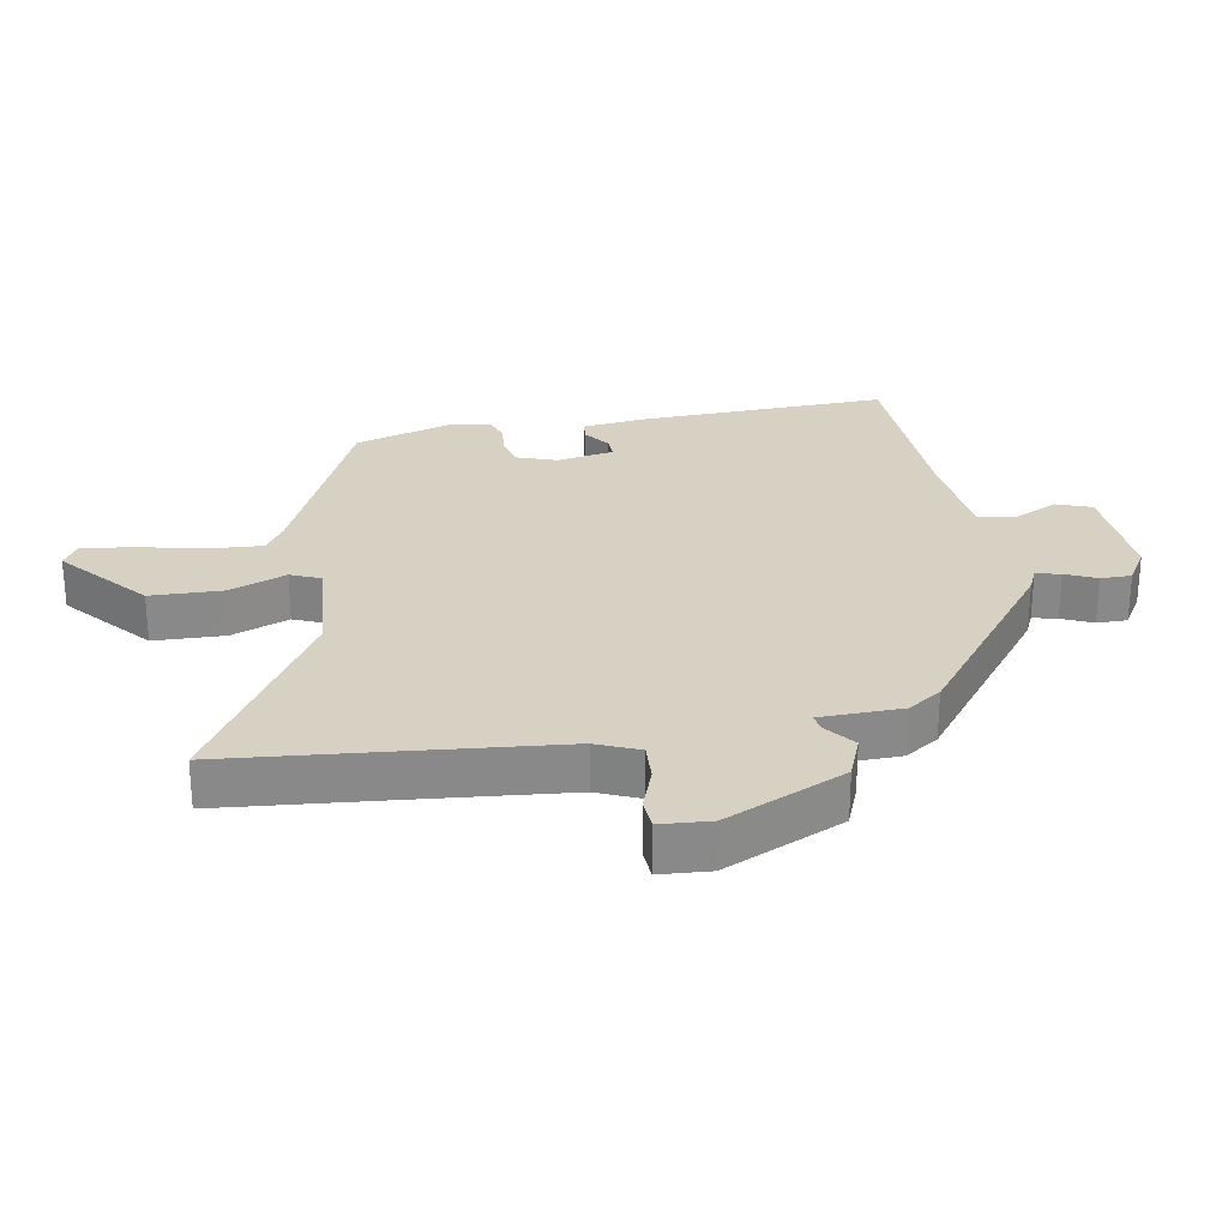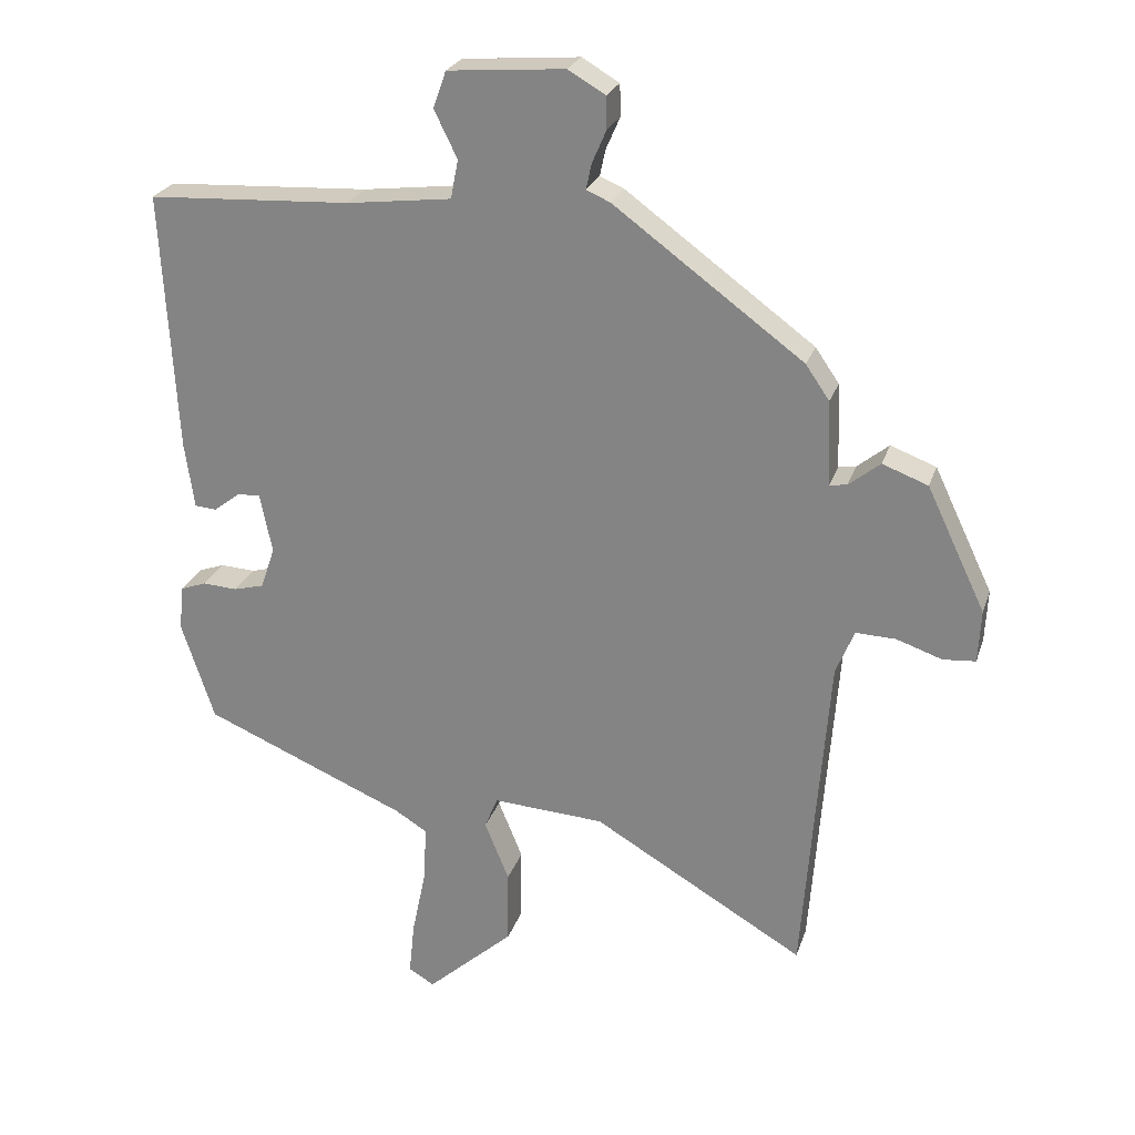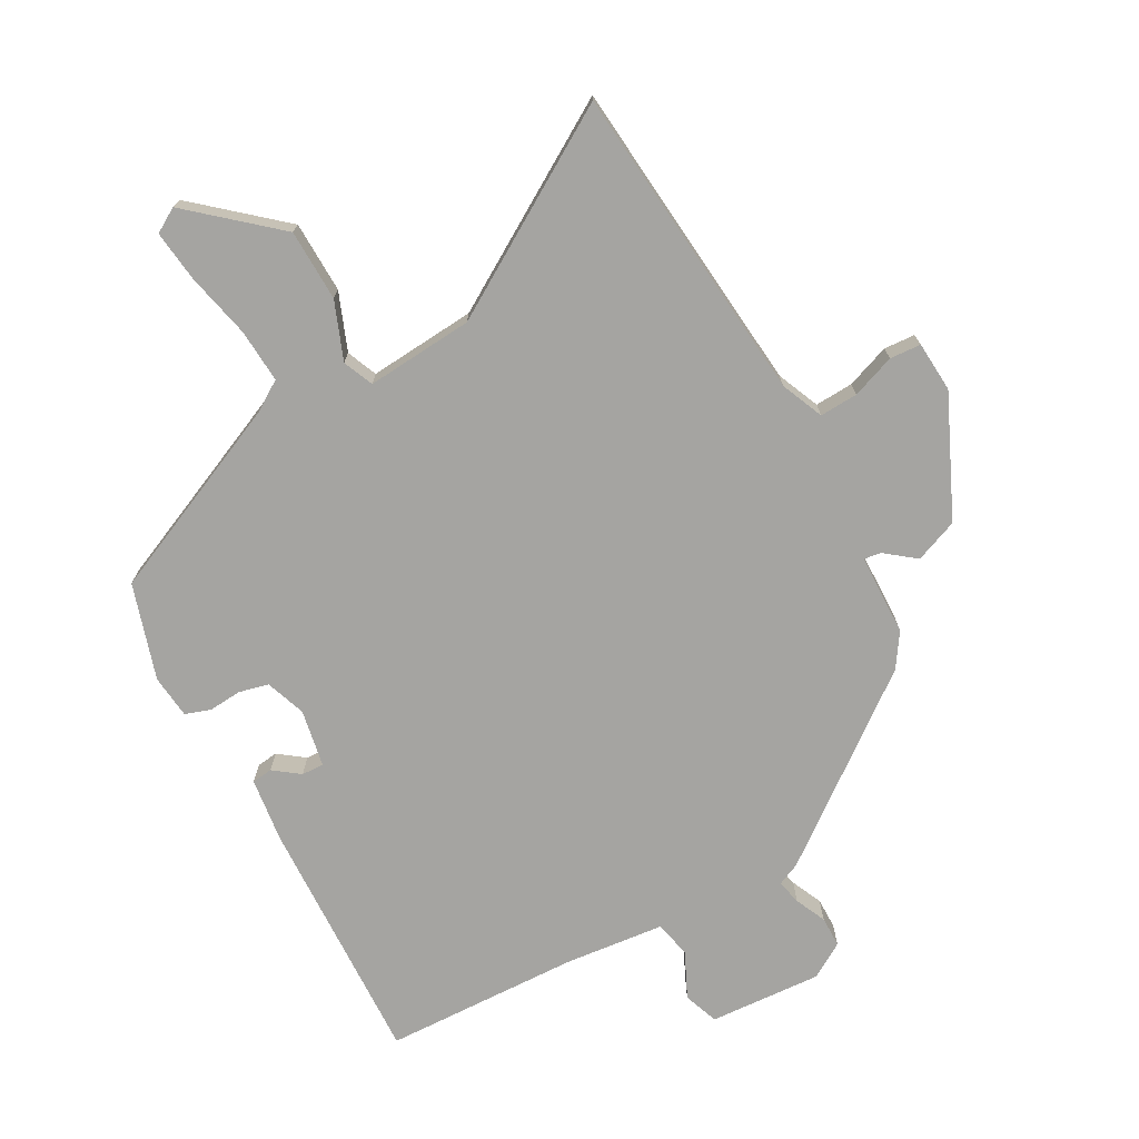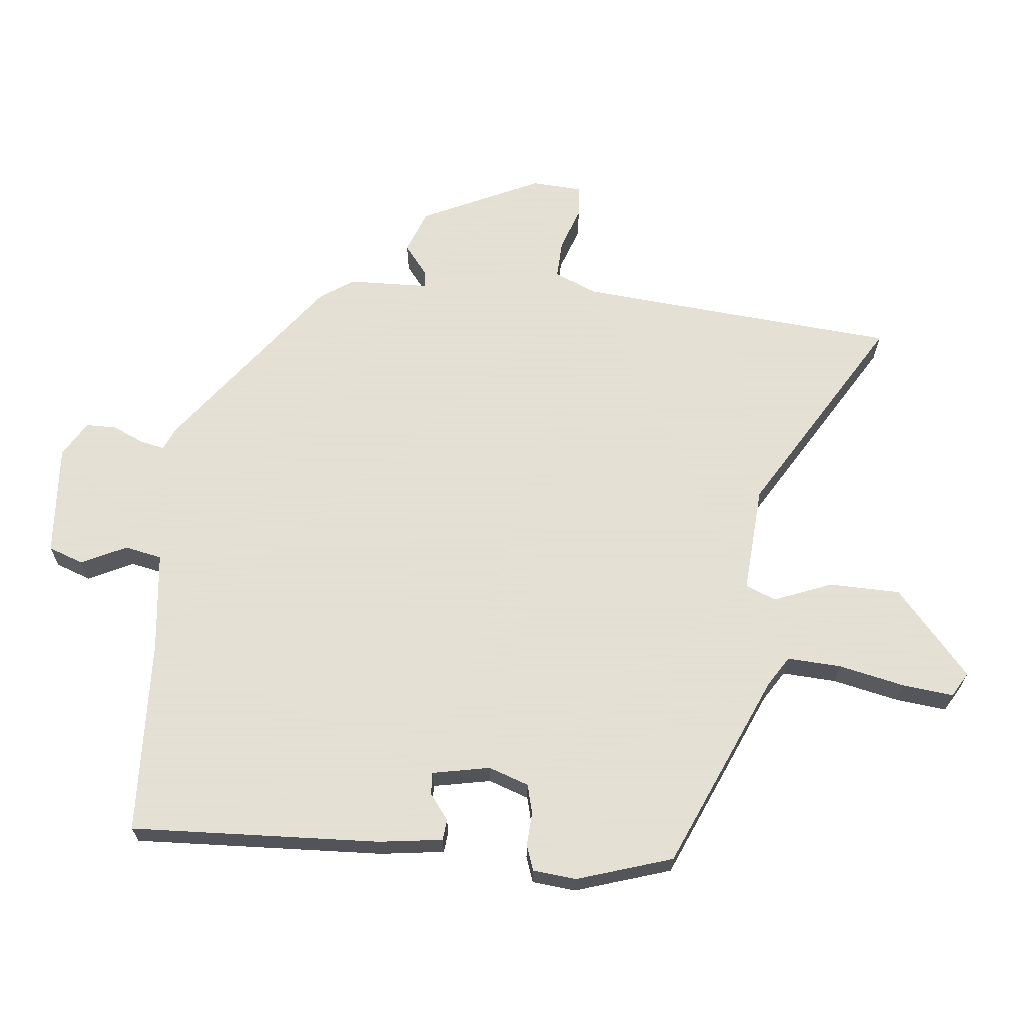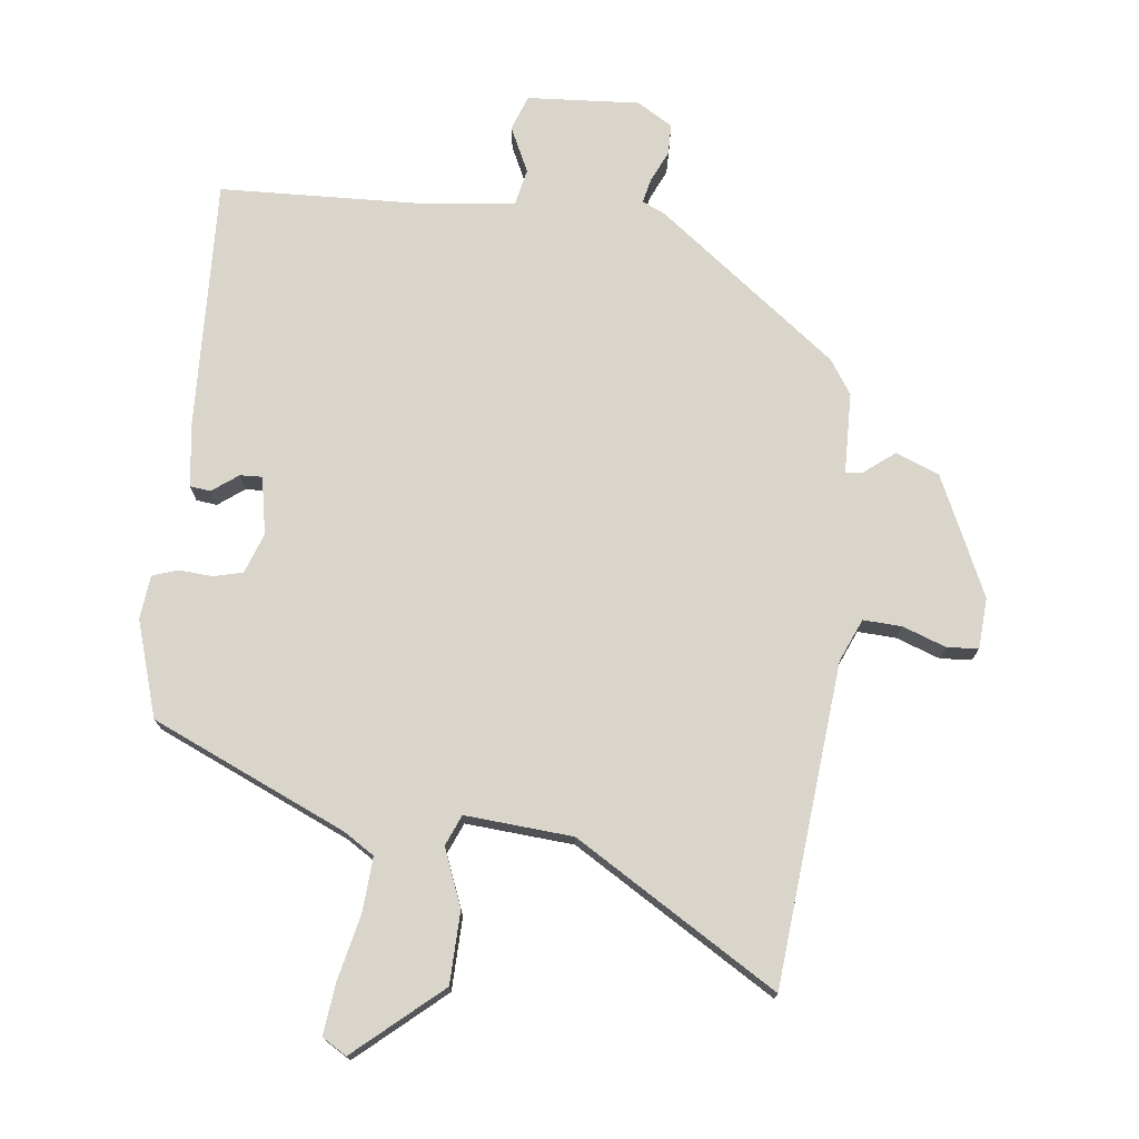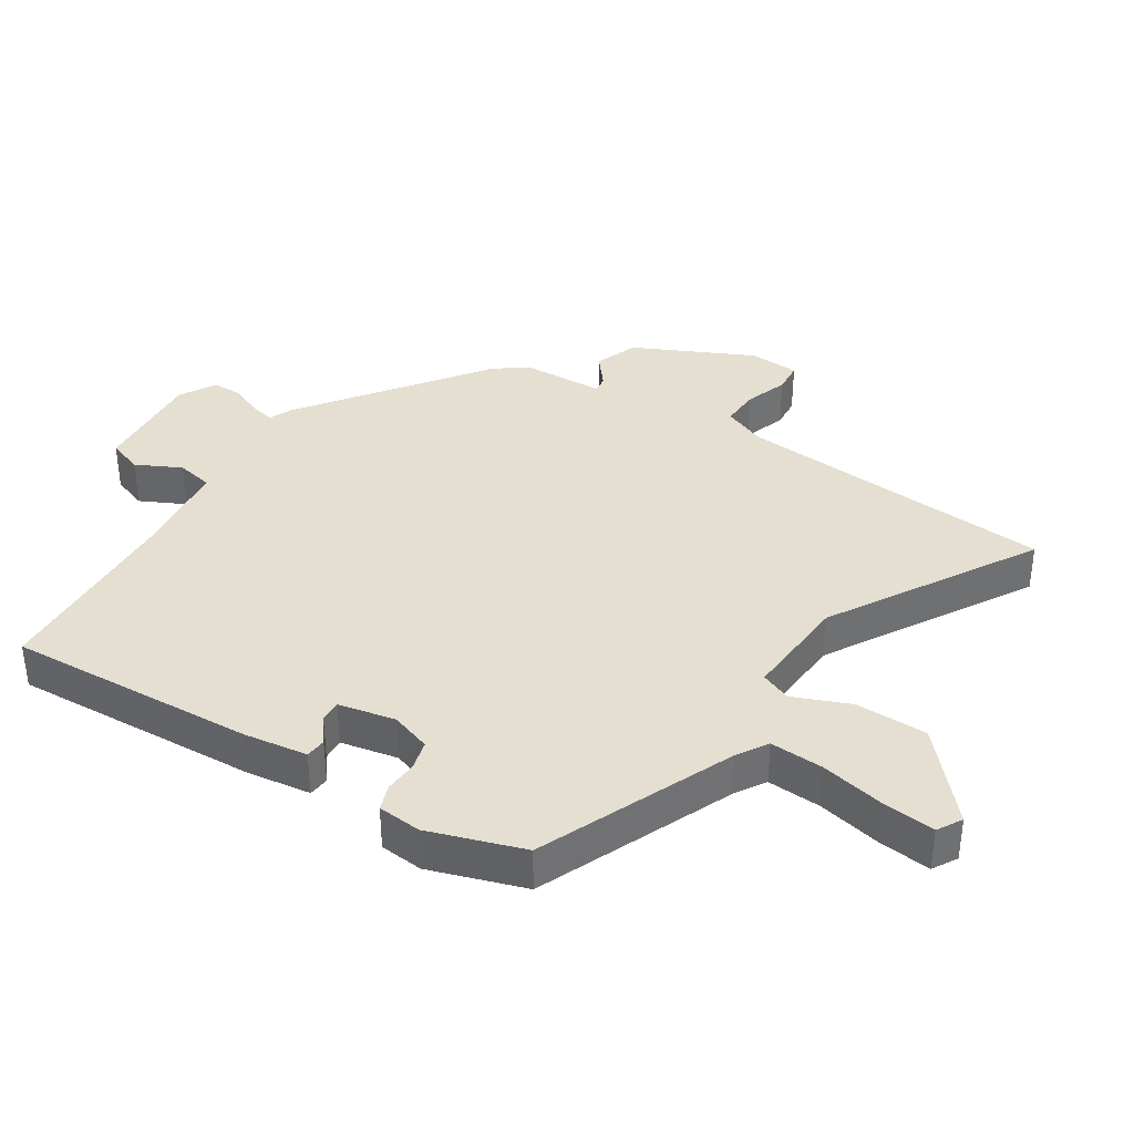
<metadata>
{"format":"obj","ext":"obj","renderer":"f3d","projection":"perspective","resolution":1024,"background":"white","views":[{"elev":27.1,"azim":-99.0,"up":"+Y"},{"elev":24.9,"azim":-163.7,"up":"+Z"},{"elev":-73.4,"azim":-150.2,"up":"+Y"},{"elev":66.2,"azim":96.3,"up":"+Y"},{"elev":74.3,"azim":-172.5,"up":"+Y"},{"elev":37.3,"azim":122.7,"up":"+Y"}]}
</metadata>
<code>
v 0.498 0.07 0.462
v 0.477 0.07 0.079
v 0.463 0.07 -0.019
v 0.431 0.07 -0.022
v 0.392 0.07 0.008
v 0.358 0.07 0.01
v 0.34 0.07 -0.078
v 0.361 0.07 -0.14
v 0.406 0.07 -0.152
v 0.457 0.07 -0.149
v 0.496 0.07 -0.163
v 0.502 0.07 -0.23
v 0.454 0.07 -0.376
v 0.154 0.07 -0.503
v 0.107 0.07 -0.532
v 0.111 0.07 -0.615
v 0.132 0.07 -0.716
v 0.14 0.07 -0.795
v 0.102 0.07 -0.817
v -0.027 0.07 -0.702
v -0.028 0.07 -0.592
v 0.008 0.07 -0.504
v -0.011 0.07 -0.457
v -0.176 0.07 -0.467
v -0.489 0.07 -0.651
v -0.507 0.07 -0.407
v -0.526 0.07 -0.159
v -0.553 0.07 -0.093
v -0.612 0.07 -0.095
v -0.679 0.07 -0.118
v -0.727 0.07 -0.114
v -0.731 0.07 -0.036
v -0.644 0.07 0.146
v -0.577 0.07 0.171
v -0.531 0.07 0.134
v -0.505 0.07 0.13
v -0.5 0.07 0.255
v -0.465 0.07 0.306
v -0.186 0.07 0.511
v -0.151 0.07 0.526
v -0.159 0.07 0.564
v -0.18 0.07 0.612
v -0.179 0.07 0.659
v -0.124 0.07 0.691
v 0.048 0.07 0.677
v 0.067 0.07 0.623
v 0.033 0.07 0.554
v 0.044 0.07 0.497
v 0.198 0.07 0.478
v 0.498 0 0.462
v 0.477 0 0.079
v 0.463 0 -0.019
v 0.431 0 -0.022
v 0.392 0 0.008
v 0.358 0 0.01
v 0.34 0 -0.078
v 0.361 0 -0.14
v 0.406 0 -0.152
v 0.457 0 -0.149
v 0.496 0 -0.163
v 0.502 0 -0.23
v 0.454 0 -0.376
v 0.154 0 -0.503
v 0.107 0 -0.532
v 0.111 0 -0.615
v 0.132 0 -0.716
v 0.14 0 -0.795
v 0.102 0 -0.817
v -0.027 0 -0.702
v -0.028 0 -0.592
v 0.008 0 -0.504
v -0.011 0 -0.457
v -0.176 0 -0.467
v -0.489 0 -0.651
v -0.507 0 -0.407
v -0.526 0 -0.159
v -0.553 0 -0.093
v -0.612 0 -0.095
v -0.679 0 -0.118
v -0.727 0 -0.114
v -0.731 0 -0.036
v -0.644 0 0.146
v -0.577 0 0.171
v -0.531 0 0.134
v -0.505 0 0.13
v -0.5 0 0.255
v -0.465 0 0.306
v -0.186 0 0.511
v -0.151 0 0.526
v -0.159 0 0.564
v -0.18 0 0.612
v -0.179 0 0.659
v -0.124 0 0.691
v 0.048 0 0.677
v 0.067 0 0.623
v 0.033 0 0.554
v 0.044 0 0.497
v 0.198 0 0.478
f 44 45 46 47
f 44 47 48
f 41 42 43 44
f 40 41 44 48
f 39 40 48
f 36 37 38 39
f 36 39 48 49
f 32 33 34 35
f 32 35 36
f 29 30 31 32
f 28 29 32 36
f 27 28 36 49
f 24 25 26
f 23 24 26 27
f 19 20 21 22
f 17 18 19 22
f 16 17 22 23
f 15 16 23
f 14 15 23
f 9 10 11 12
f 8 9 12 13
f 2 3 4 5
f 2 5 6
f 1 2 6
f 49 1 6
f 27 49 6 7
f 23 27 7 8
f 8 13 14 23
f 96 95 94 93
f 97 96 93
f 93 92 91 90
f 97 93 90 89
f 97 89 88
f 88 87 86 85
f 98 97 88 85
f 84 83 82 81
f 85 84 81
f 81 80 79 78
f 85 81 78 77
f 98 85 77 76
f 75 74 73
f 76 75 73 72
f 71 70 69 68
f 71 68 67 66
f 72 71 66 65
f 72 65 64
f 72 64 63
f 61 60 59 58
f 62 61 58 57
f 54 53 52 51
f 55 54 51
f 55 51 50
f 55 50 98
f 56 55 98 76
f 57 56 76 72
f 72 63 62 57
f 1 50 51 2
f 2 51 52 3
f 3 52 53 4
f 4 53 54 5
f 5 54 55 6
f 6 55 56 7
f 7 56 57 8
f 8 57 58 9
f 9 58 59 10
f 10 59 60 11
f 11 60 61 12
f 12 61 62 13
f 13 62 63 14
f 14 63 64 15
f 15 64 65 16
f 16 65 66 17
f 17 66 67 18
f 18 67 68 19
f 19 68 69 20
f 20 69 70 21
f 21 70 71 22
f 22 71 72 23
f 23 72 73 24
f 24 73 74 25
f 25 74 75 26
f 26 75 76 27
f 27 76 77 28
f 28 77 78 29
f 29 78 79 30
f 30 79 80 31
f 31 80 81 32
f 32 81 82 33
f 33 82 83 34
f 34 83 84 35
f 35 84 85 36
f 36 85 86 37
f 37 86 87 38
f 38 87 88 39
f 39 88 89 40
f 40 89 90 41
f 41 90 91 42
f 42 91 92 43
f 43 92 93 44
f 44 93 94 45
f 45 94 95 46
f 46 95 96 47
f 47 96 97 48
f 48 97 98 49
f 49 98 50 1

</code>
